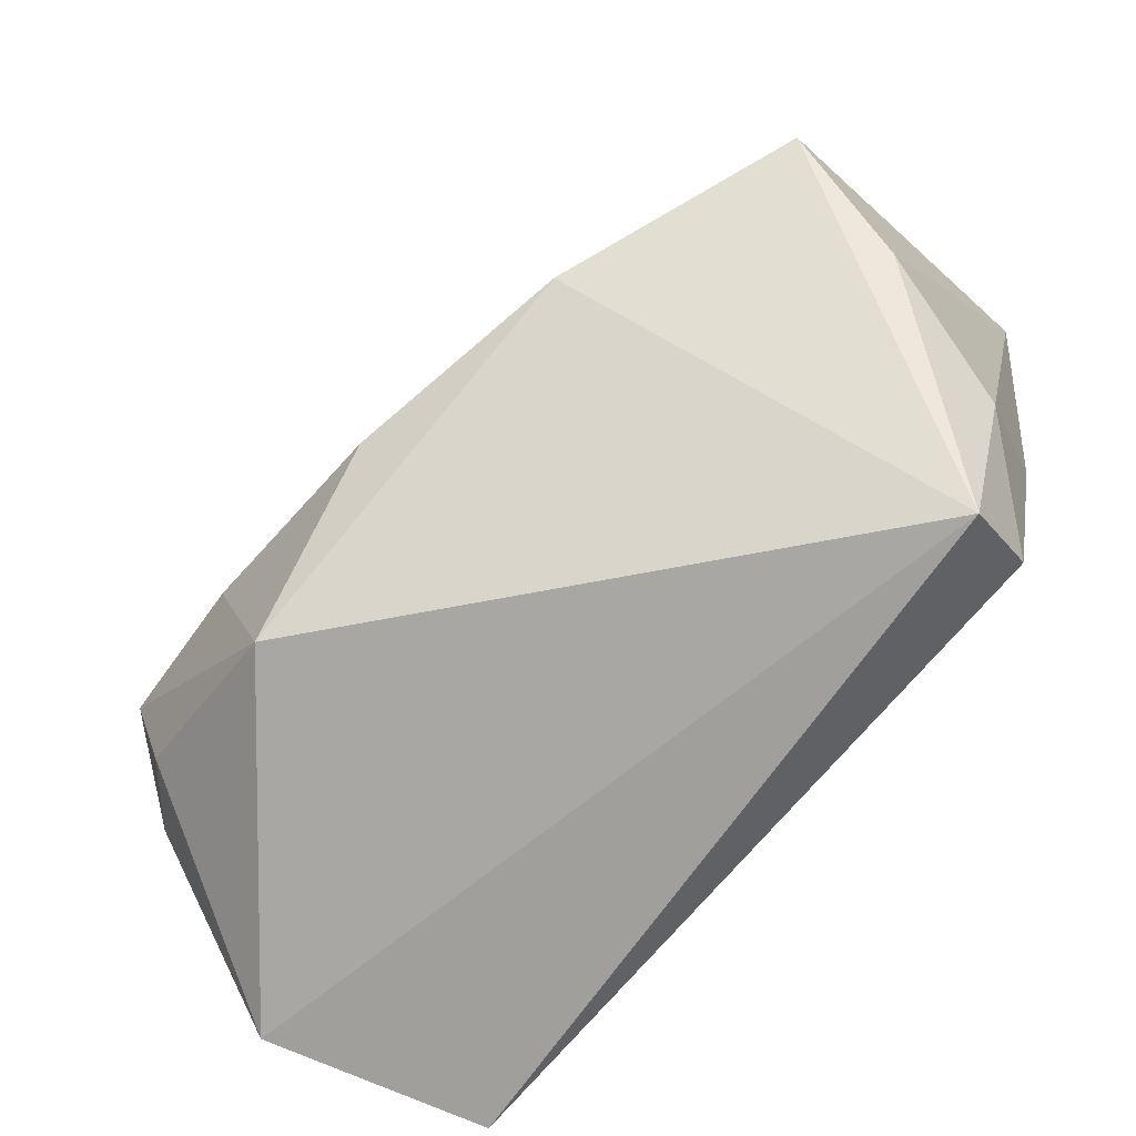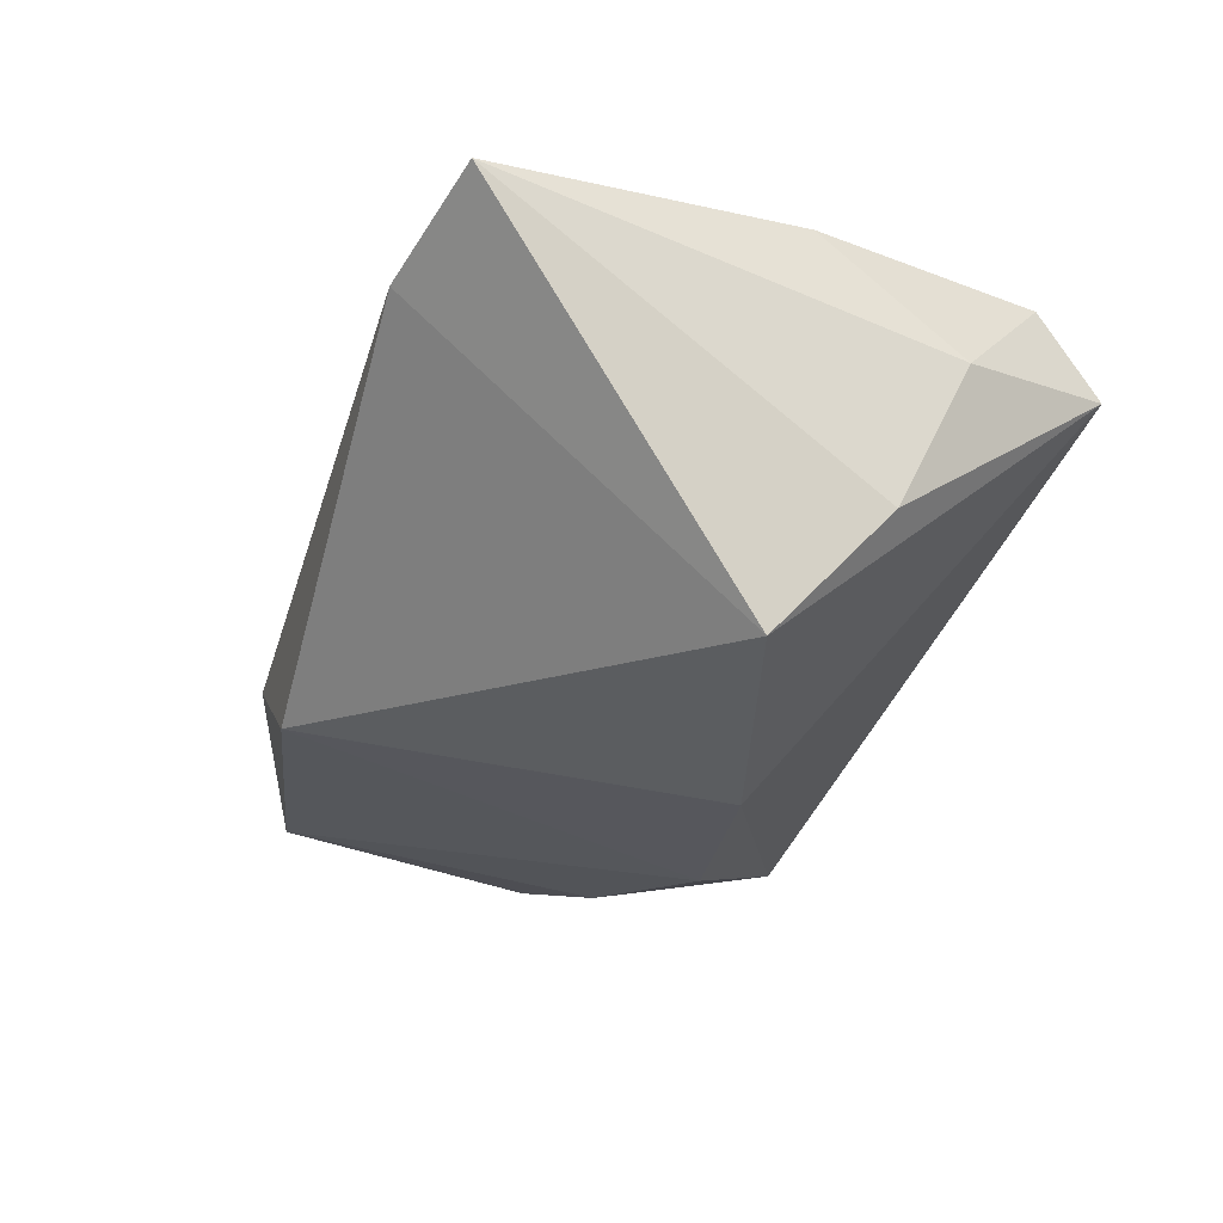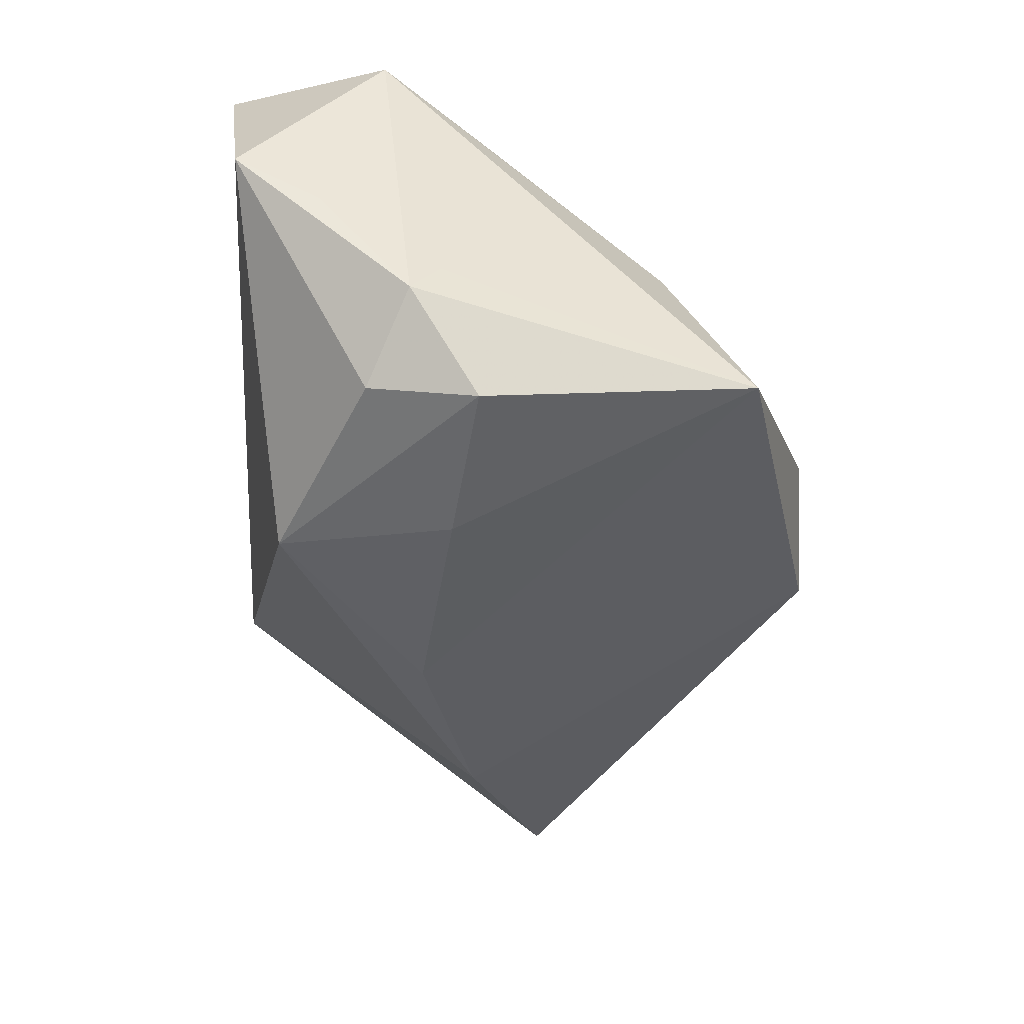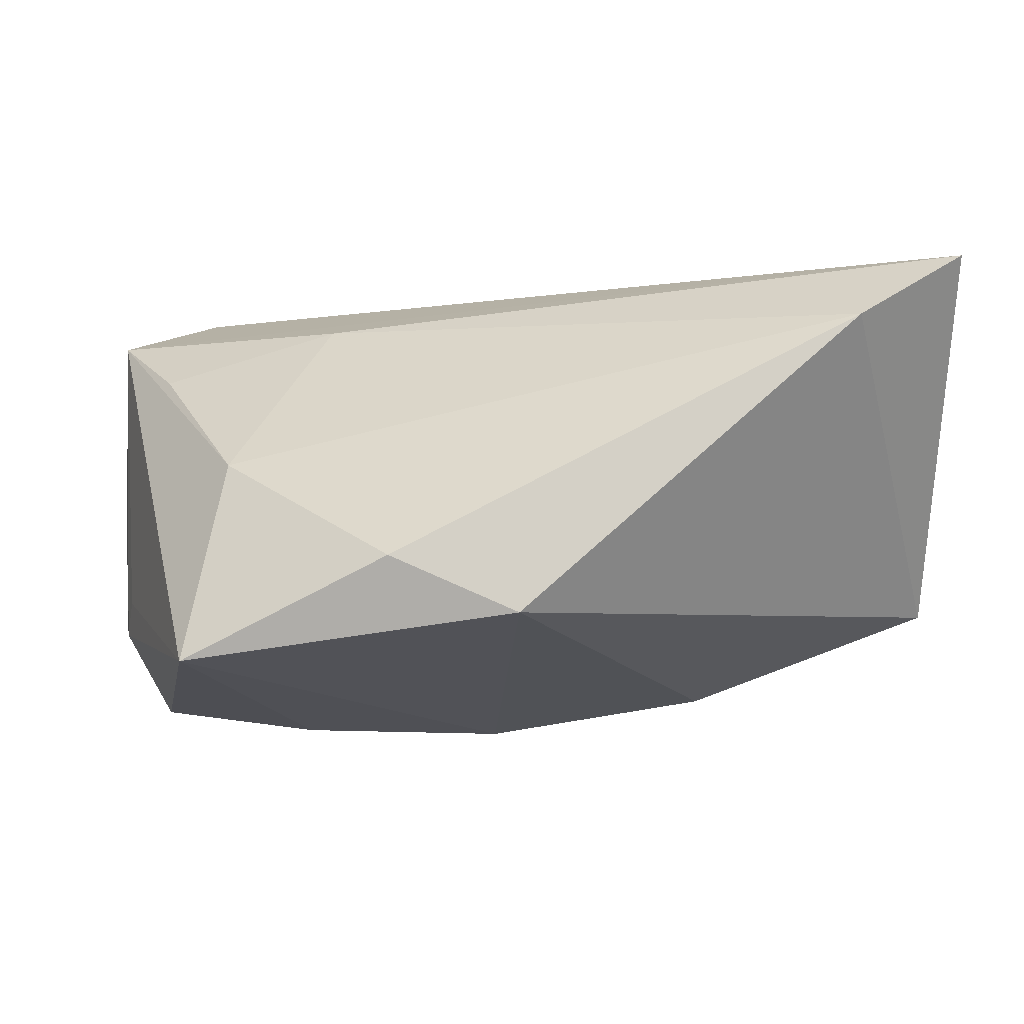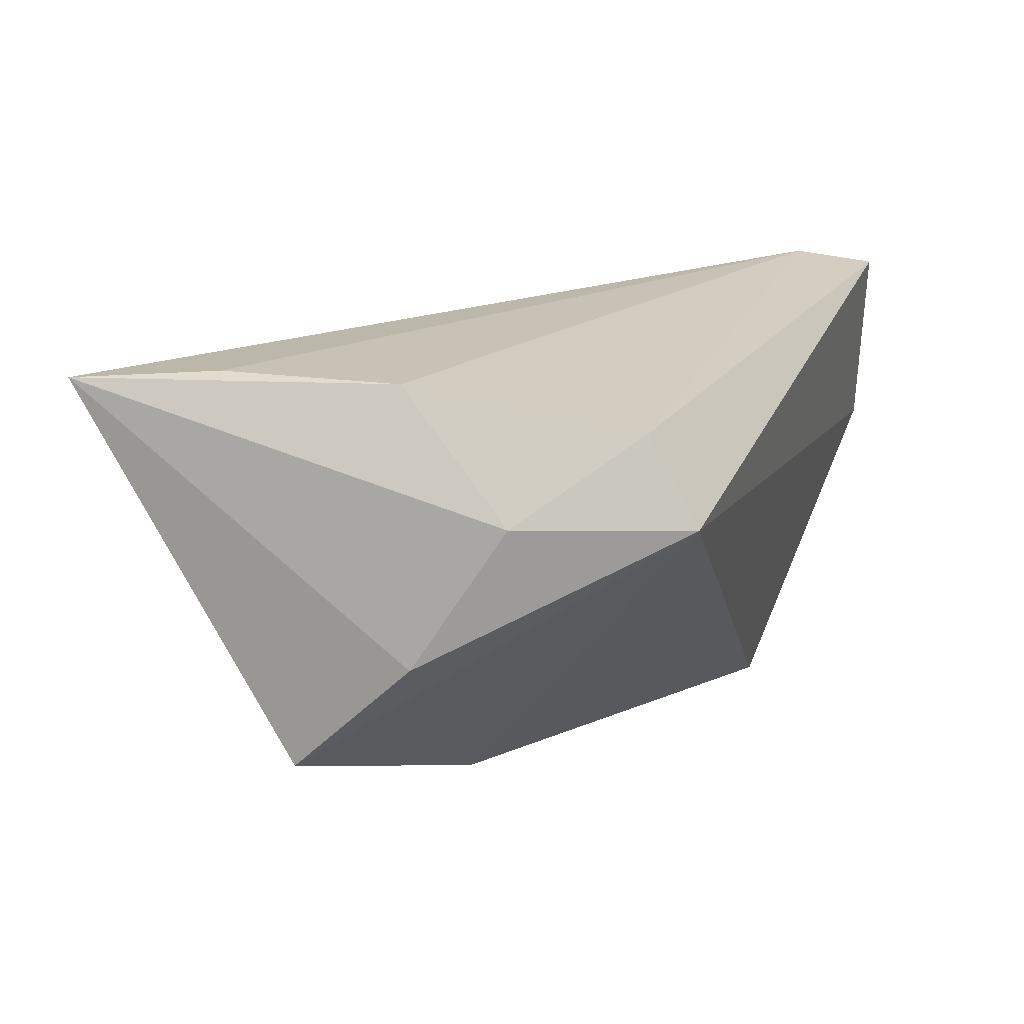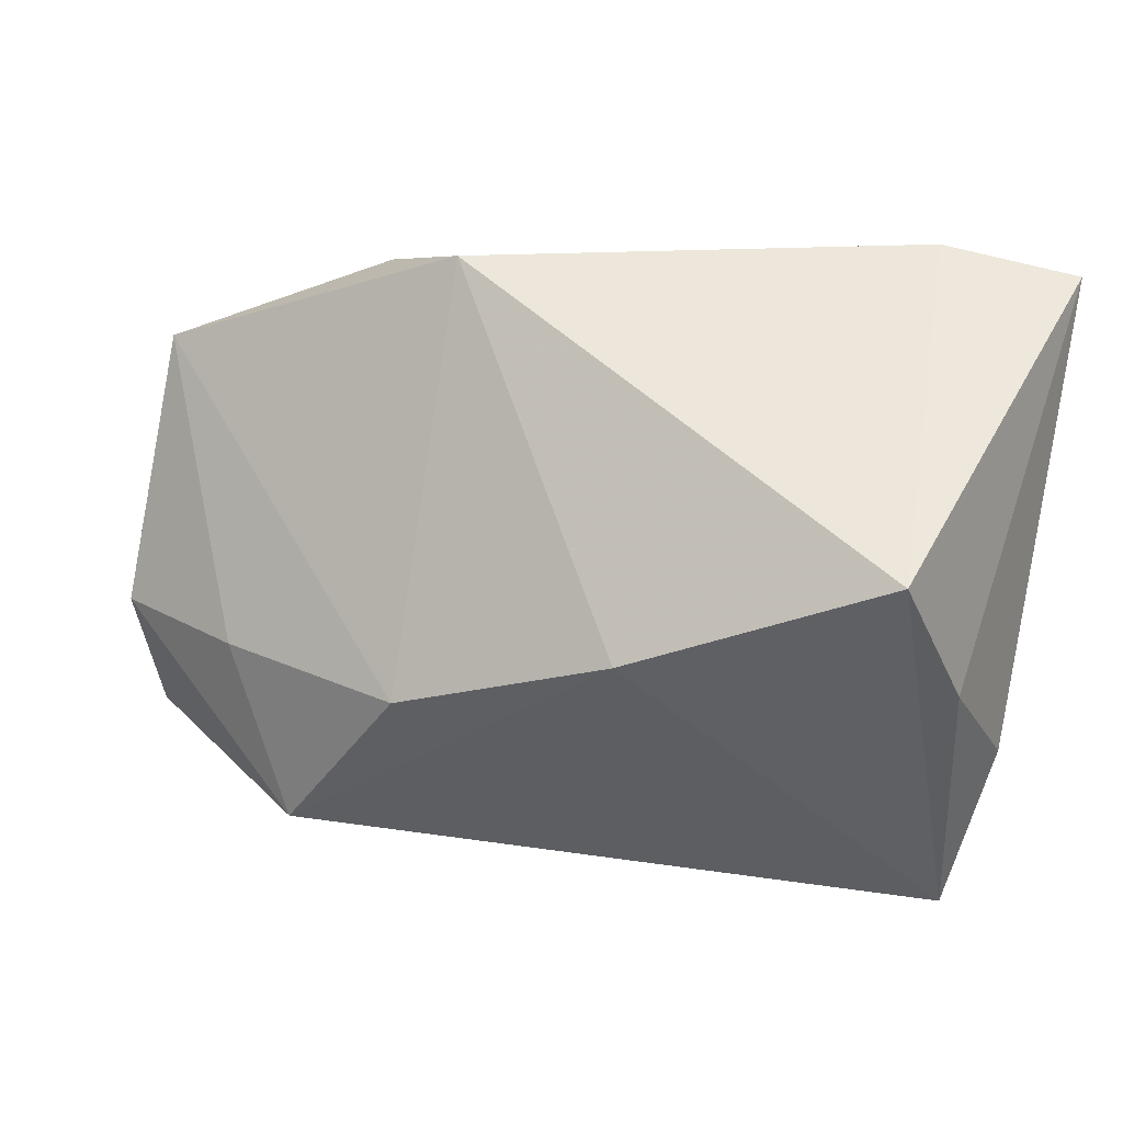
<metadata>
{"format":"obj","ext":"obj","renderer":"f3d","projection":"perspective","resolution":1024,"background":"white","views":[{"elev":-68.5,"azim":-132.3,"up":"+Y"},{"elev":-12.9,"azim":-111.7,"up":"+Z"},{"elev":-44.5,"azim":87.3,"up":"+Z"},{"elev":-5.7,"azim":174.1,"up":"+Z"},{"elev":19.0,"azim":-69.2,"up":"+Z"},{"elev":11.7,"azim":-143.3,"up":"+Y"}]}
</metadata>
<code>
v 0.04963 -0.006718 -0.01462
v -0.04137 -0.03331 0.01282
v -0.04511 0.0202 0.02594
v 0.01971 -0.02432 -0.02852
v -0.03978 -0.02702 0.0223
v 0.05236 -0.03044 0.0002418
v 0.05156 -0.02065 -0.005306
v 0.02586 -0.004533 -0.03126
v -0.04995 0.03664 0.02483
v 0.04486 -0.001067 0.01397
v 0.001322 -0.007417 -0.0318
v 0.04289 -0.03331 0.02448
v -0.02461 -0.0004961 -0.02748
v -0.05126 -0.004395 -0.003521
v 0.03968 -0.02401 0.02594
v 0.002988 0.03914 -0.01786
v -0.05205 0.009416 -0.01676
v -0.04328 -0.000379 0.02594
v 0.0178 0.03766 -0.01136
v 0.05028 -0.01003 -0.01865
v -0.04802 -0.01445 0.01269
v 0.04138 0.02855 -0.02316
v 0.04402 -0.00219 -0.02892
v 0.04182 -0.01443 -0.02587
v -0.0367 0.04007 0.01689
v 0.05143 -0.01436 0.02066
v 0.02368 0.006385 0.01965
v 0.03637 0.01961 0.0007746
f 2 4 6
f 15 26 9
f 6 4 24
f 4 23 24
f 6 24 20
f 20 24 23
f 4 2 13
f 2 17 13
f 13 17 16
f 9 26 27
f 22 20 23
f 22 28 26
f 12 2 6
f 6 26 12
f 26 15 12
f 5 21 2
f 2 12 5
f 5 12 15
f 7 26 6
f 6 20 7
f 7 20 26
f 14 17 2
f 2 21 14
f 9 17 14
f 14 21 9
f 4 13 11
f 11 13 16
f 16 22 11
f 9 27 25
f 25 27 28
f 25 17 9
f 16 17 25
f 26 28 10
f 10 27 26
f 28 27 10
f 26 20 1
f 1 22 26
f 20 22 1
f 18 5 15
f 9 21 18
f 21 5 18
f 8 23 4
f 4 11 8
f 8 22 23
f 8 11 22
f 19 22 16
f 16 25 19
f 28 22 19
f 19 25 28
f 3 15 9
f 9 18 3
f 3 18 15

</code>
